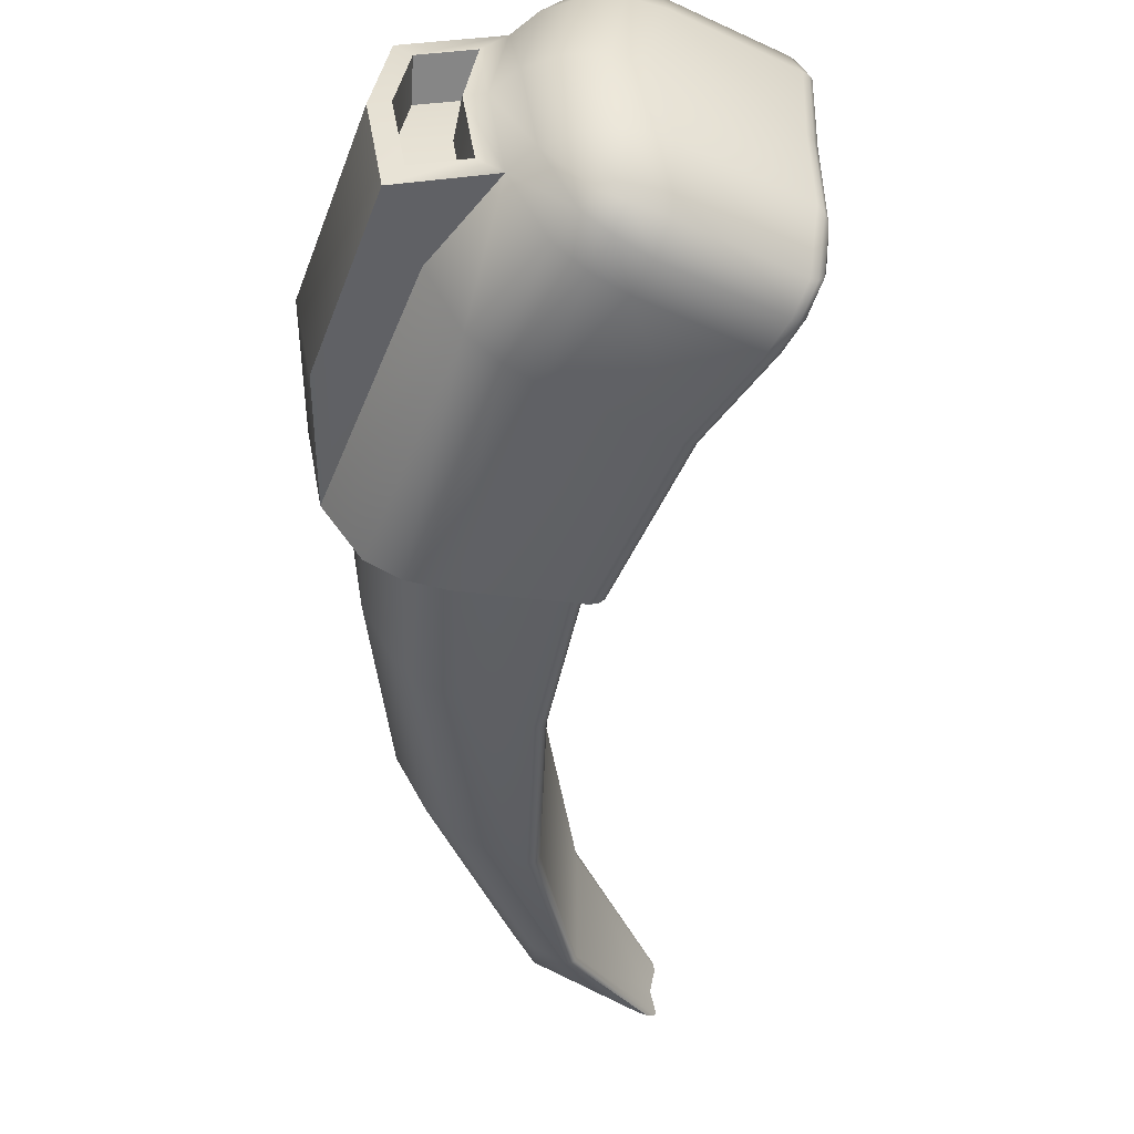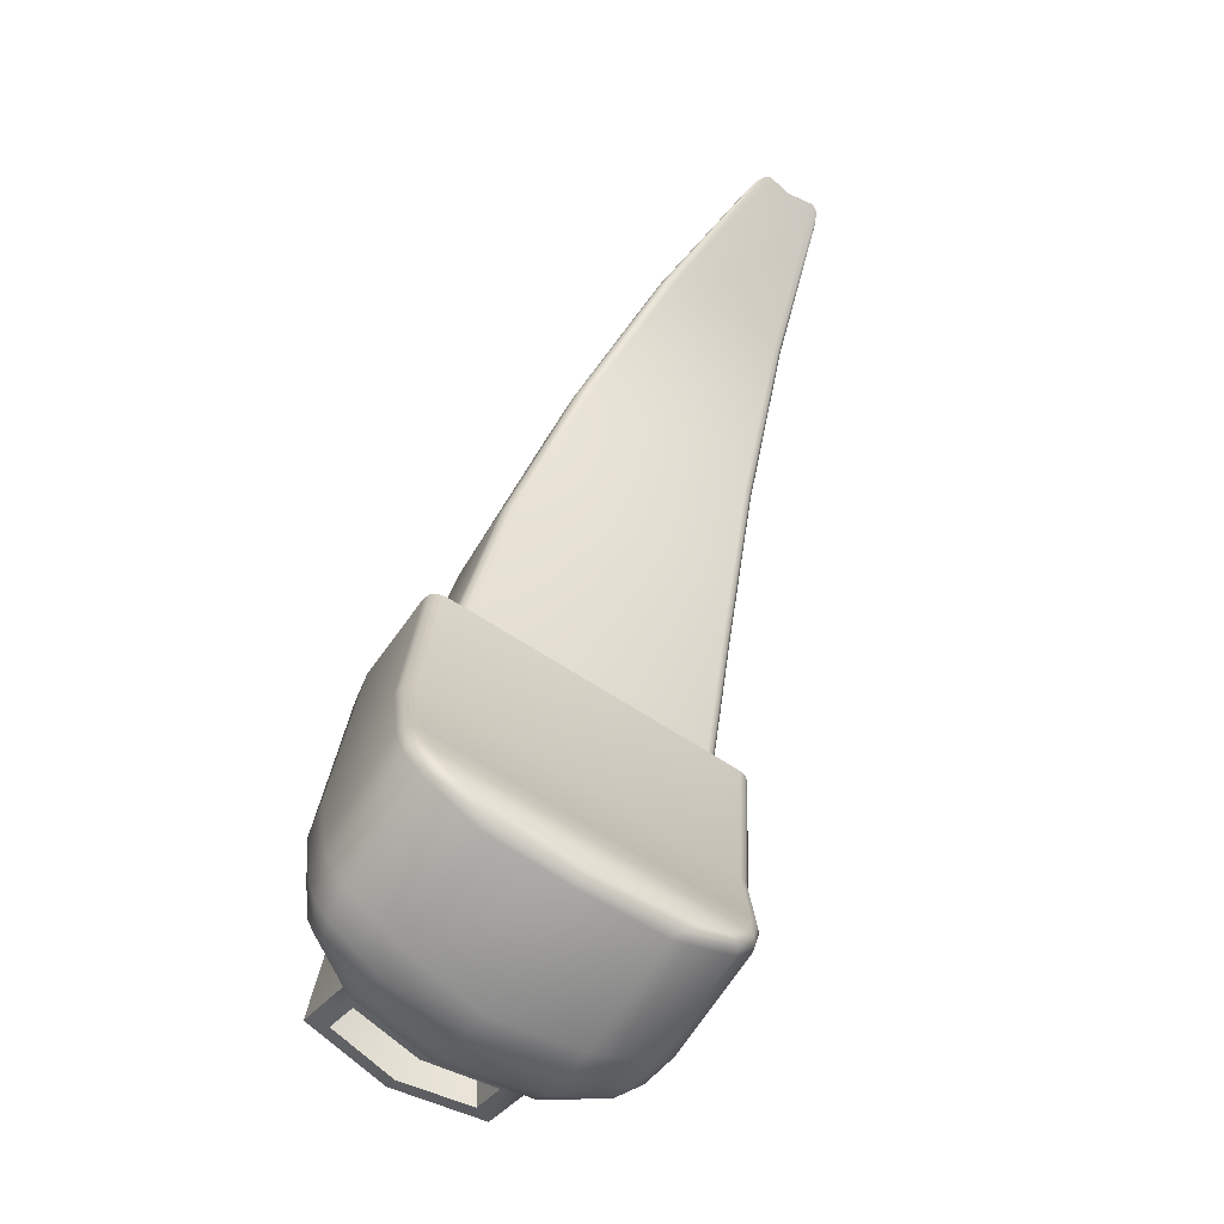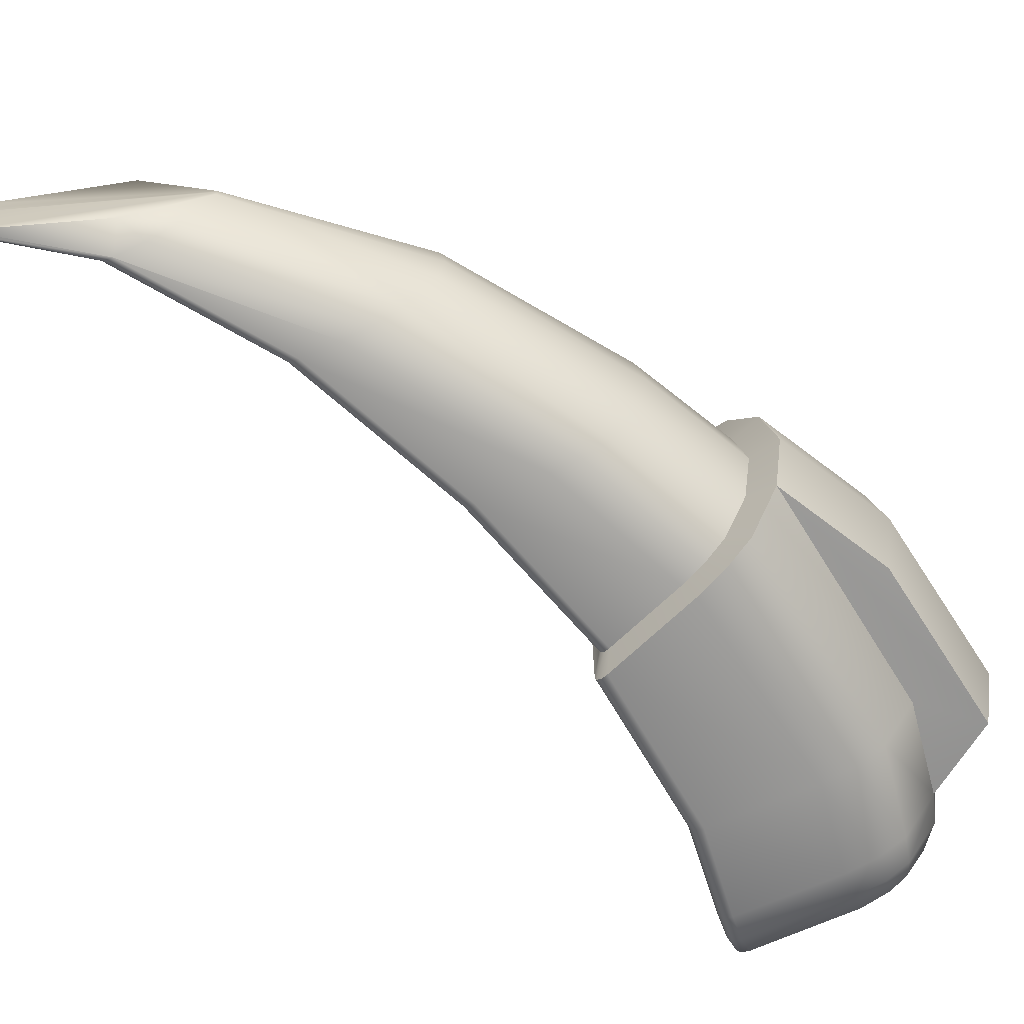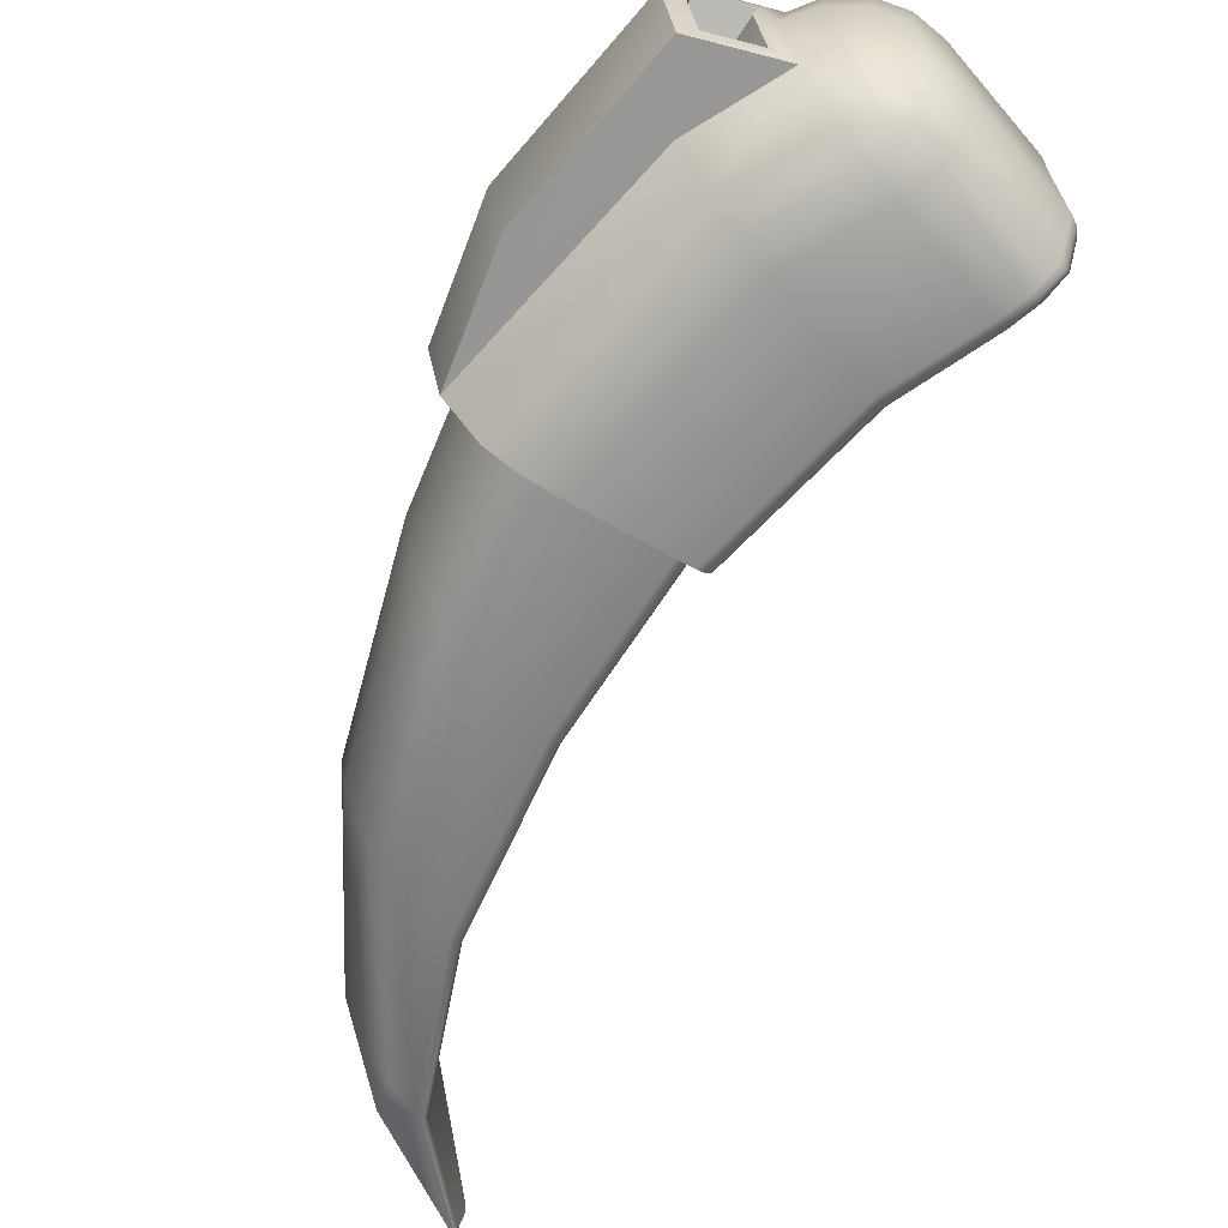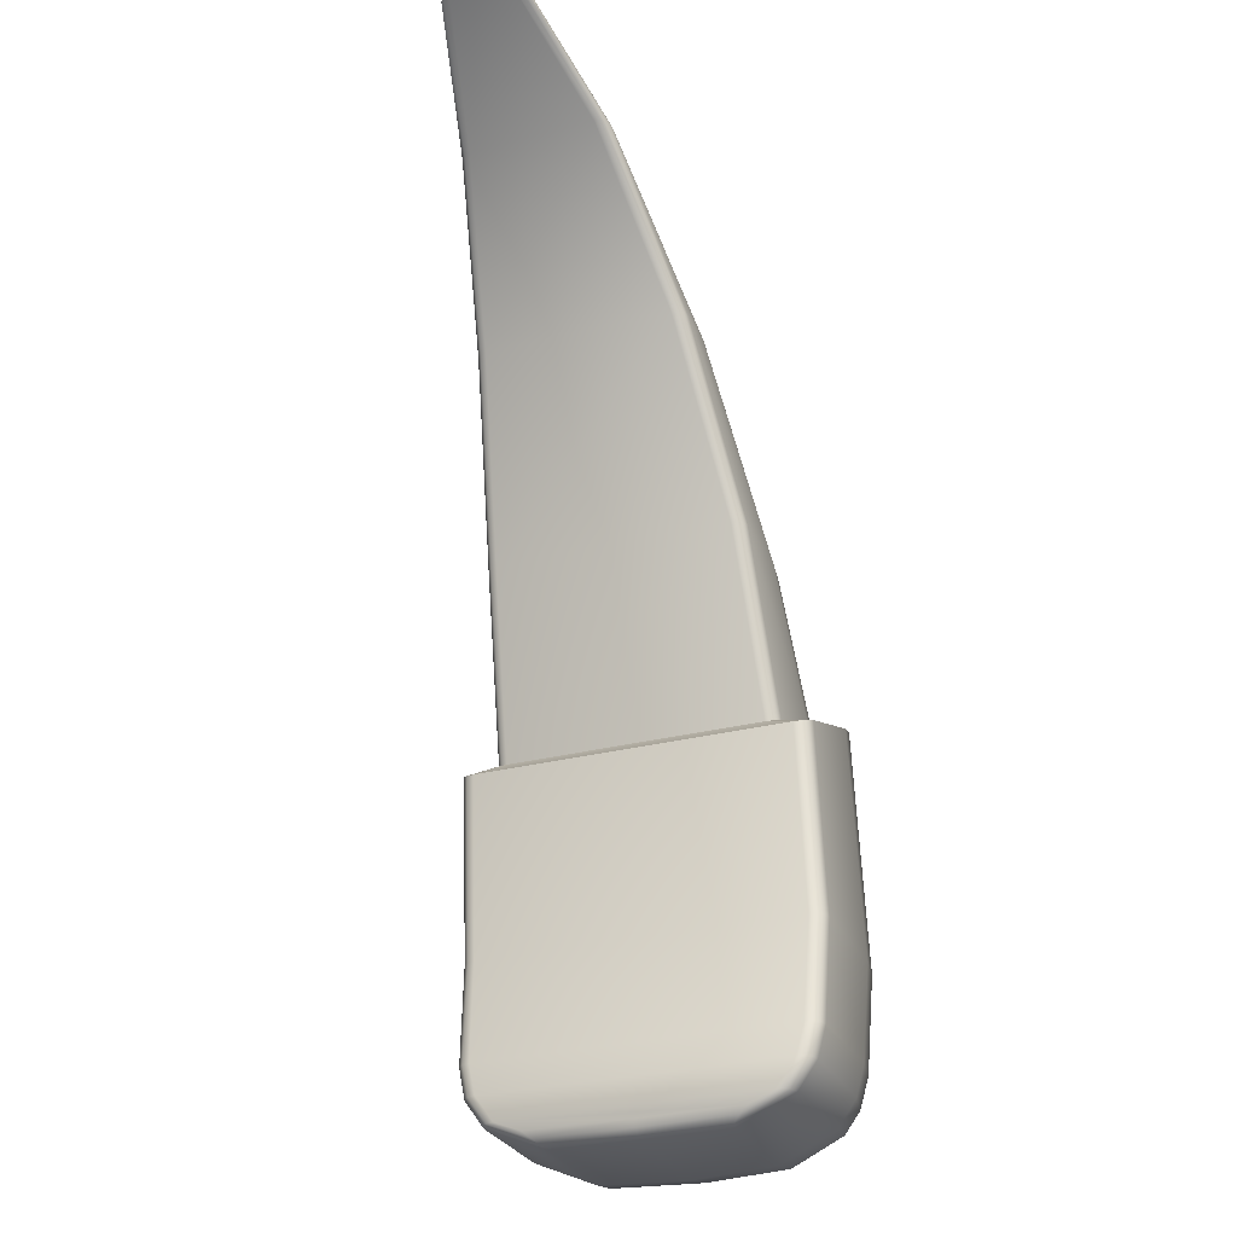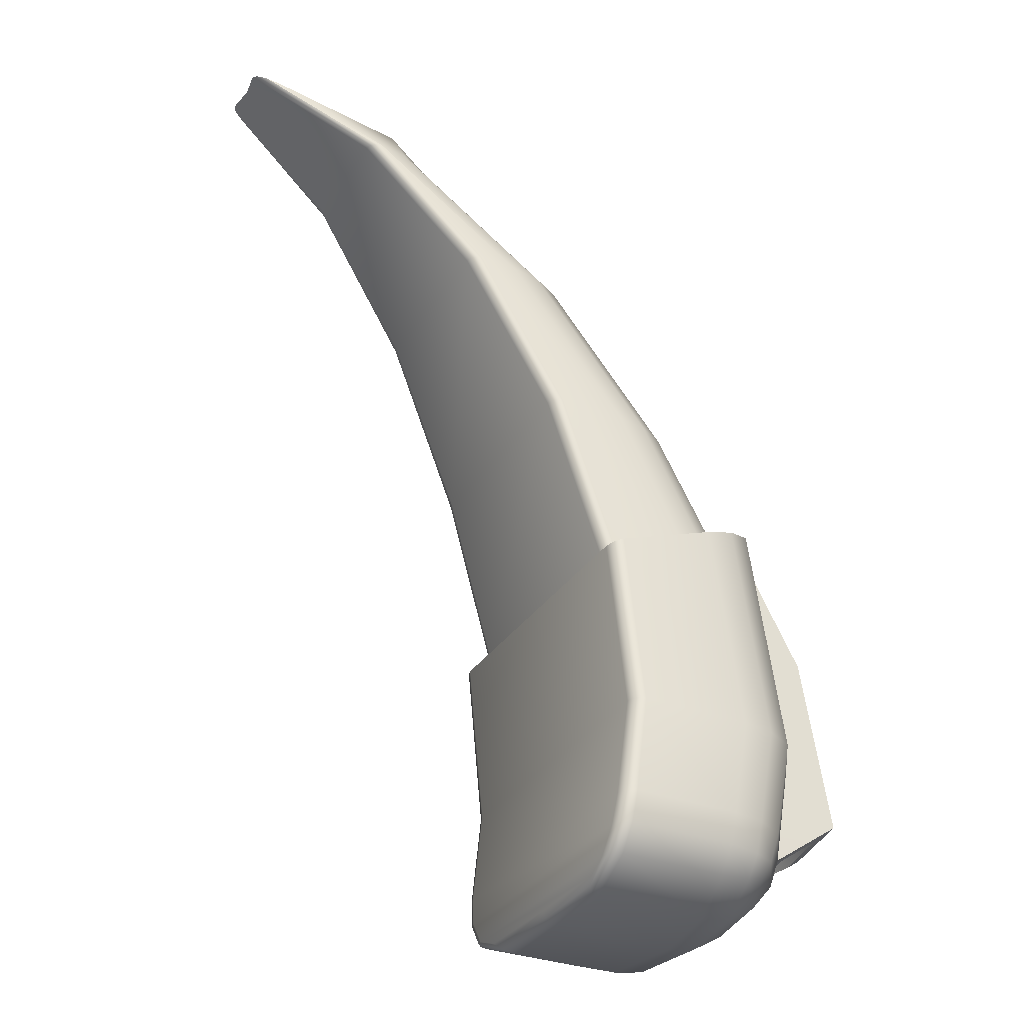
<metadata>
{"format":"obj","ext":"obj","renderer":"f3d","projection":"perspective","resolution":1024,"background":"white","views":[{"elev":-46.5,"azim":-28.1,"up":"+Z"},{"elev":-69.1,"azim":57.3,"up":"+Y"},{"elev":-67.3,"azim":-155.7,"up":"+Z"},{"elev":-67.1,"azim":-49.3,"up":"+Z"},{"elev":-28.2,"azim":111.3,"up":"+Y"},{"elev":-32.2,"azim":152.2,"up":"+Y"}]}
</metadata>
<code>
o character_spaceSoldierArmRight_Cube.5755
v 0.1126 0.09418 0
v -0.03043 0.04365 -0
v -0.1275 -0.04365 -0
v -0.2021 -0.1537 -0
v -0.2364 -0.2214 0
v -0.02981 0.04365 0.003489
v 0.02629 0.04365 0.04529
v 0.01574 0.06055 0.03766
v -0.01033 0.04365 0.03305
v 0.007082 0.04365 0.04211
v -0.1236 -0.04365 0.02225
v -0.06803 -0.04365 0.06405
v -0.1043 -0.04365 0.05181
v -0.08705 -0.04365 0.06087
v -0.1956 -0.1537 0.03665
v -0.1408 -0.1537 0.07845
v -0.1765 -0.1537 0.06621
v -0.1595 -0.1537 0.07527
v -0.2291 -0.224 0.04384
v -0.1803 -0.2418 0.08395
v -0.2121 -0.2302 0.0722
v -0.197 -0.2357 0.0809
v 0.02629 0.04365 -0.04529
v -0.02981 0.04365 -0.003489
v 0.01574 0.06055 -0.03766
v 0.007082 0.04365 -0.04211
v -0.01033 0.04365 -0.03305
v -0.06803 -0.04365 -0.06405
v -0.1236 -0.04365 -0.02225
v -0.08705 -0.04365 -0.06087
v -0.1043 -0.04365 -0.05181
v -0.1408 -0.1537 -0.07845
v -0.1956 -0.1537 -0.03665
v -0.1595 -0.1537 -0.07527
v -0.1765 -0.1537 -0.06621
v -0.1803 -0.2418 -0.08395
v -0.2291 -0.224 -0.04384
v -0.197 -0.2357 -0.0809
v -0.2121 -0.2302 -0.0722
v 0.03501 0.04365 0.03776
v 0.02662 0.04365 0.04529
v 0.03388 0.04365 0.04153
v 0.03082 0.04365 0.04428
v -0.04317 -0.04365 0.06405
v -0.03501 -0.04365 0.05651
v -0.03909 -0.04365 0.06304
v -0.0361 -0.04365 0.06028
v -0.0967 -0.1537 0.07845
v -0.08873 -0.1537 0.07088
v -0.09272 -0.1537 0.07744
v -0.0898 -0.1537 0.07467
v -0.1295 -0.2603 0.08395
v -0.1224 -0.2628 0.07664
v -0.1259 -0.2616 0.08297
v -0.1234 -0.2625 0.0803
v 0.02662 0.04365 -0.04529
v 0.03501 0.04365 -0.03776
v 0.03082 0.04365 -0.04428
v 0.03388 0.04365 -0.04153
v -0.03501 -0.04365 -0.05651
v -0.04317 -0.04365 -0.06405
v -0.0361 -0.04365 -0.06028
v -0.03909 -0.04365 -0.06304
v -0.08873 -0.1537 -0.07088
v -0.0967 -0.1537 -0.07845
v -0.0898 -0.1537 -0.07467
v -0.09272 -0.1537 -0.07744
v -0.1224 -0.2628 -0.07664
v -0.1295 -0.2603 -0.08395
v -0.1234 -0.2625 -0.0803
v -0.1259 -0.2616 -0.08297
v 0.09845 0.08636 0.026
v 0.1153 0.09268 0.01618
v 0.1073 0.08927 0.02375
v 0.1135 0.09159 0.02016
v 0.1153 0.09268 -0.01618
v 0.09845 0.08636 -0.026
v 0.1135 0.09159 -0.02016
v 0.1073 0.08927 -0.02375
v -0.2571 -0.2175 0
v -0.2481 -0.2208 0.05405
v -0.188 -0.2427 0.1035
v -0.2271 -0.2284 0.08902
v -0.2085 -0.2352 0.09974
v -0.2689 -0.3757 0.05638
v -0.2068 -0.3757 0.1047
v -0.2472 -0.3757 0.09054
v -0.2279 -0.3757 0.101
v -0.2014 -0.4857 0.05207
v -0.1971 -0.4367 0.1027
v -0.2706 -0.4308 0.0431
v -0.1958 -0.4712 0.08707
v -0.2215 -0.4821 0.05236
v -0.2158 -0.4689 0.08483
v -0.2277 -0.4651 0.08122
v -0.2176 -0.4368 0.09915
v -0.2365 -0.437 0.08871
v -0.1955 -0.4553 0.09826
v -0.2166 -0.456 0.09391
v -0.2322 -0.4551 0.08549
v -0.2527 -0.4559 0.05361
v -0.2395 -0.4717 0.0529
v -0.2781 -0.4306 0
v -0.2105 -0.4857 0
v -0.2616 -0.4558 0
v -0.2481 -0.4715 0
v -0.2302 -0.482 0
v -0.188 -0.2427 -0.1035
v -0.2481 -0.2208 -0.05405
v -0.2085 -0.2352 -0.09974
v -0.2271 -0.2284 -0.08902
v -0.2068 -0.3757 -0.1047
v -0.2689 -0.3757 -0.05638
v -0.2279 -0.3757 -0.101
v -0.2472 -0.3757 -0.09054
v -0.2014 -0.4857 -0.05207
v -0.2706 -0.4308 -0.0431
v -0.1971 -0.4367 -0.1027
v -0.2215 -0.4821 -0.05236
v -0.2395 -0.4717 -0.0529
v -0.2277 -0.4651 -0.08122
v -0.2365 -0.437 -0.08871
v -0.2527 -0.4559 -0.05361
v -0.2322 -0.4551 -0.08549
v -0.1955 -0.4553 -0.09826
v -0.1958 -0.4712 -0.08707
v -0.2176 -0.4368 -0.09915
v -0.2166 -0.456 -0.09391
v -0.2158 -0.4689 -0.08483
v -0.1252 -0.2655 0.1035
v -0.1165 -0.2687 0.09449
v -0.1209 -0.2671 0.1023
v -0.1177 -0.2682 0.09899
v -0.1365 -0.3757 0.1047
v -0.1276 -0.3757 0.0958
v -0.132 -0.3757 0.1035
v -0.1288 -0.3757 0.1002
v -0.1204 -0.4775 0
v -0.131 -0.4857 0
v -0.1225 -0.4816 0
v -0.1264 -0.4846 0
v -0.1165 -0.2687 -0.09449
v -0.1252 -0.2655 -0.1035
v -0.1177 -0.2682 -0.09899
v -0.1209 -0.2671 -0.1023
v -0.1276 -0.3757 -0.0958
v -0.1365 -0.3757 -0.1047
v -0.1288 -0.3757 -0.1002
v -0.132 -0.3757 -0.1035
v -0.1202 -0.4367 0.09369
v -0.129 -0.4367 0.1027
v -0.1214 -0.4367 0.09821
v -0.1246 -0.4367 0.1015
v -0.1194 -0.4774 0.06243
v -0.1294 -0.4857 0.05207
v -0.1212 -0.4815 0.05725
v -0.1249 -0.4846 0.05346
v -0.1271 -0.4554 0.09836
v -0.1184 -0.4554 0.08917
v -0.1228 -0.4554 0.09713
v -0.1196 -0.4554 0.09377
v -0.1266 -0.4713 0.08721
v -0.1179 -0.4713 0.07777
v -0.1222 -0.4713 0.08595
v -0.119 -0.4713 0.0825
v -0.1194 -0.4774 -0.06243
v -0.1294 -0.4857 -0.05207
v -0.1212 -0.4815 -0.05725
v -0.1249 -0.4846 -0.05346
v -0.129 -0.4367 -0.1027
v -0.1202 -0.4367 -0.09369
v -0.1246 -0.4367 -0.1015
v -0.1214 -0.4367 -0.09821
v -0.1266 -0.4713 -0.08721
v -0.1179 -0.4713 -0.07777
v -0.1222 -0.4713 -0.08595
v -0.119 -0.4713 -0.0825
v -0.1271 -0.4554 -0.09836
v -0.1184 -0.4554 -0.08917
v -0.1228 -0.4554 -0.09713
v -0.1196 -0.4554 -0.09377
v -0.2963 -0.2896 0
v -0.3047 -0.4132 0
v -0.2865 -0.2929 0.05405
v -0.2962 -0.413 0.04366
v -0.2962 -0.413 -0.04366
v -0.2865 -0.2929 -0.05405
v -0.2589 -0.4373 0.05438
v -0.2685 -0.4373 0
v -0.2589 -0.4373 -0.05438
v -0.3143 -0.4065 0
v -0.3037 -0.4065 0.05538
v -0.3037 -0.4065 -0.05538
v -0.271 -0.4071 0
v -0.2936 -0.3923 0
v -0.2646 -0.4072 0.03664
v -0.2646 -0.4072 -0.03664
v -0.2863 -0.3922 0.03711
v -0.2863 -0.3922 -0.03711
f 5 4 33 37
f 4 3 29 33
f 65 69 36 32
f 3 2 24 29
f 45 60 57 40
f 19 15 4 5
f 15 11 3 4
f 11 6 2 3
f 2 1 76 78 79 77 25 24
f 6 8 72 74 75 73 1 2
f 1 73 40 57 76
f 53 68 64 49
f 41 72 8 7
f 77 56 23 25
f 61 65 32 28
f 9 10 8
f 10 7 8
f 27 24 25
f 23 26 25
f 26 27 25
f 11 13 9 6
f 15 17 13 11
f 9 13 14 10
f 10 14 12 7
f 19 21 17 15
f 13 17 18 14
f 14 18 16 12
f 17 21 22 18
f 18 22 20 16
f 31 29 24 27
f 23 28 30 26
f 26 30 31 27
f 35 33 29 31
f 28 32 34 30
f 30 34 35 31
f 39 37 33 35
f 32 36 38 34
f 34 38 39 35
f 6 9 8
f 44 41 7 12
f 48 44 12 16
f 52 48 16 20
f 56 61 28 23
f 49 64 60 45
f 41 44 46 43
f 43 46 47 42
f 42 47 45 40
f 44 48 50 46
f 46 50 51 47
f 47 51 49 45
f 48 52 54 50
f 50 54 55 51
f 51 55 53 49
f 57 60 62 59
f 59 62 63 58
f 58 63 61 56
f 60 64 66 62
f 62 66 67 63
f 63 67 65 61
f 64 68 70 66
f 66 70 71 67
f 67 71 69 65
f 72 41 43 74
f 74 43 42 75
f 75 42 40 73
f 76 57 59 78
f 78 59 58 79
f 79 58 56 77
f 80 109 187 182
f 183 186 199 195
f 109 113 193 187
f 188 85 192
f 192 184 182 191
f 191 182 187 193
f 186 117 197 199
f 81 80 182 184
f 113 190 193
f 85 81 184 192
f 91 103 189 188
f 103 117 190 189
f 183 185 192 191
f 186 183 191 193
f 185 91 188 192
f 117 186 193 190
f 197 194 195 199
f 194 196 198 195
f 117 103 194 197
f 91 185 198 196
f 185 183 195 198
f 103 91 196 194
f 21 19 81 83
f 53 55 133 131
f 19 5 80 81
f 71 70 144 145
f 5 37 109 80
f 39 38 110 111
f 55 54 132 133
f 52 20 82 130
f 70 68 142 144
f 20 22 84 82
f 38 36 108 110
f 68 53 131 142
f 54 52 130 132
f 36 69 143 108
f 22 21 83 84
f 69 71 145 143
f 37 39 111 109
f 163 154 138 166 175
f 167 139 104 116
f 139 155 89 104
f 135 146 142 131
f 135 150 171 146
f 147 170 118 112
f 143 147 112 108
f 89 92 94 93
f 93 94 95 102
f 101 100 97 188
f 90 96 99 98
f 96 97 100 99
f 98 99 94 92
f 99 100 95 94
f 102 95 100 101
f 119 129 126 116
f 120 121 129 119
f 190 122 124 123
f 123 124 121 120
f 159 163 175 179
f 118 125 128 127
f 125 126 129 128
f 127 128 124 122
f 128 129 121 124
f 150 159 179 171
f 89 155 162 92
f 116 126 174 167
f 178 125 118 170
f 174 126 125 178
f 85 87 83 81
f 188 97 87 85
f 83 87 88 84
f 84 88 86 82
f 87 97 96 88
f 88 96 90 86
f 104 89 93 107
f 107 93 102 106
f 106 102 101 105
f 105 101 188 189
f 115 113 109 111
f 108 112 114 110
f 110 114 115 111
f 190 113 115 122
f 112 118 127 114
f 114 127 122 115
f 189 190 123 105
f 105 123 120 106
f 106 120 119 107
f 107 119 116 104
f 134 130 82 86
f 151 134 86 90
f 151 90 98 158
f 158 98 92 162
f 130 134 136 132
f 132 136 137 133
f 133 137 135 131
f 142 146 148 144
f 144 148 149 145
f 145 149 147 143
f 151 158 160 153
f 153 160 161 152
f 152 161 159 150
f 158 162 164 160
f 160 164 165 161
f 161 165 163 159
f 162 155 157 164
f 164 157 156 165
f 165 156 154 163
f 167 174 176 169
f 169 176 177 168
f 168 177 175 166
f 174 178 180 176
f 176 180 181 177
f 177 181 179 175
f 178 170 172 180
f 180 172 173 181
f 181 173 171 179
f 134 151 153 136
f 136 153 152 137
f 137 152 150 135
f 138 154 156 140
f 140 156 157 141
f 141 157 155 139
f 170 147 149 172
f 172 149 148 173
f 173 148 146 171
f 139 167 169 141
f 141 169 168 140
f 140 168 166 138

</code>
